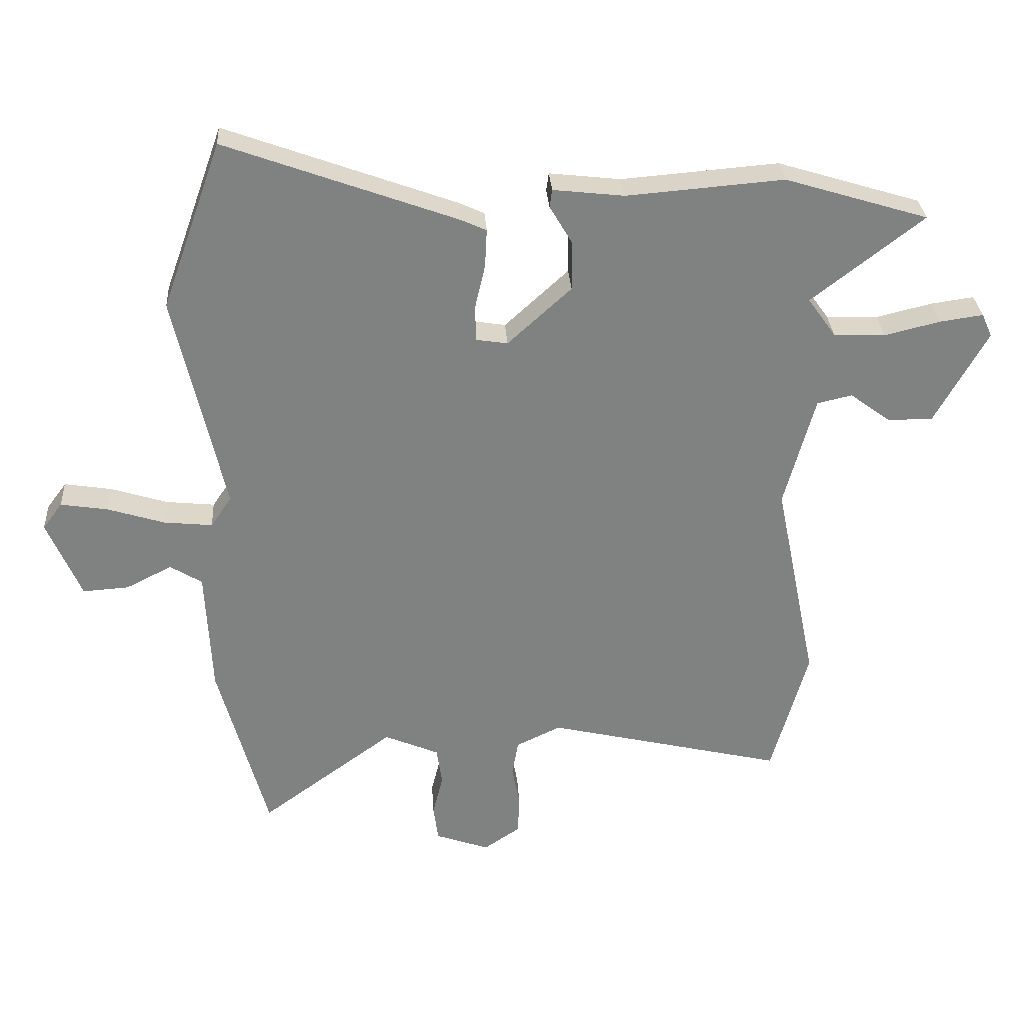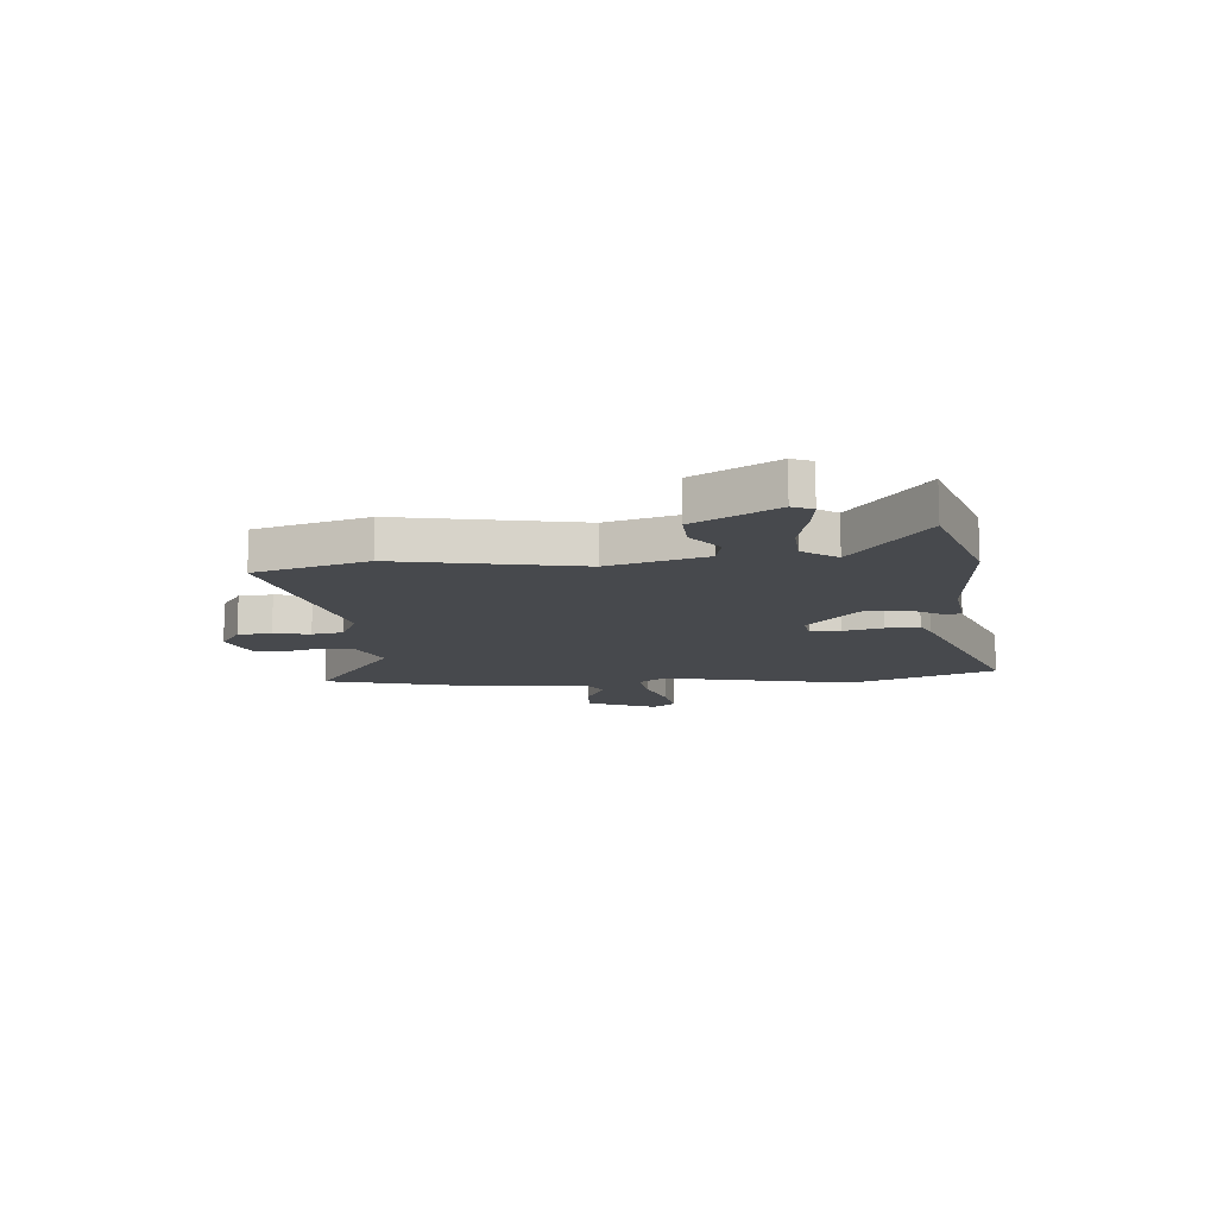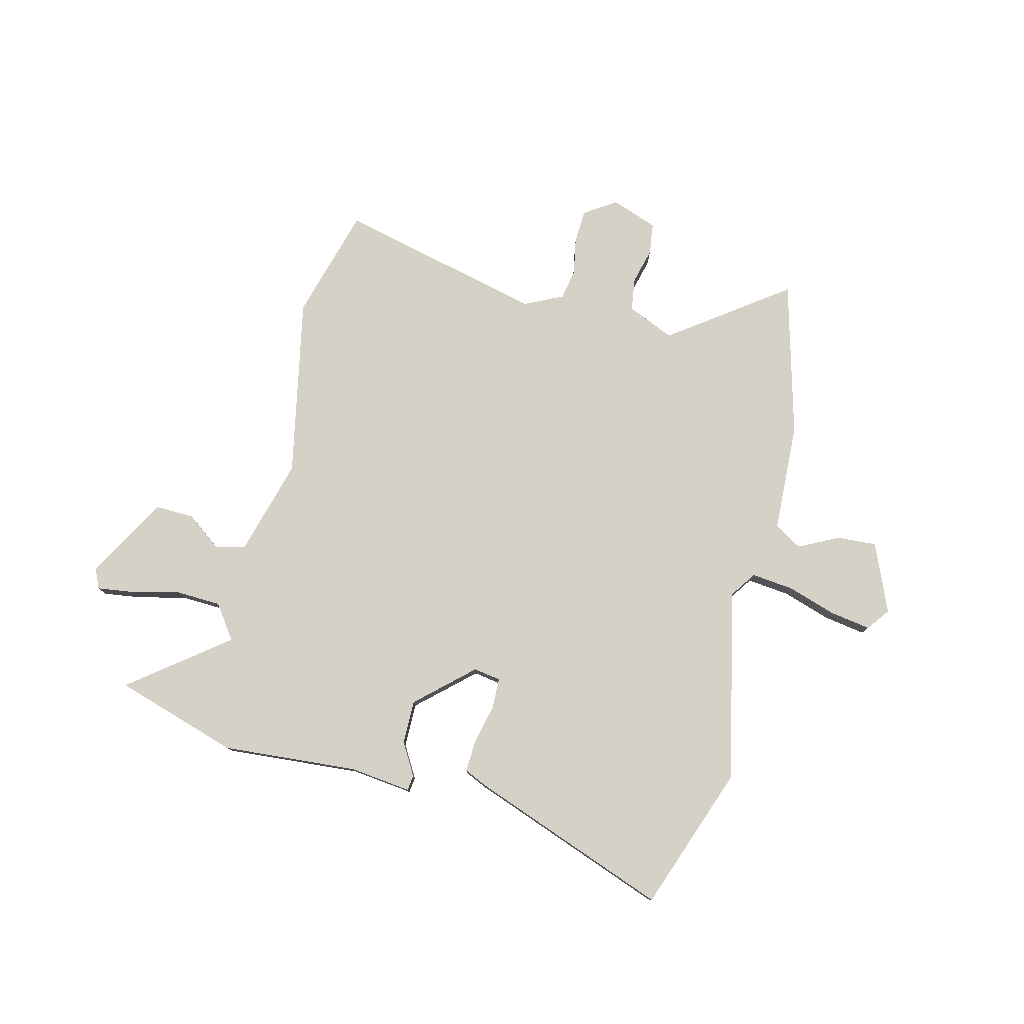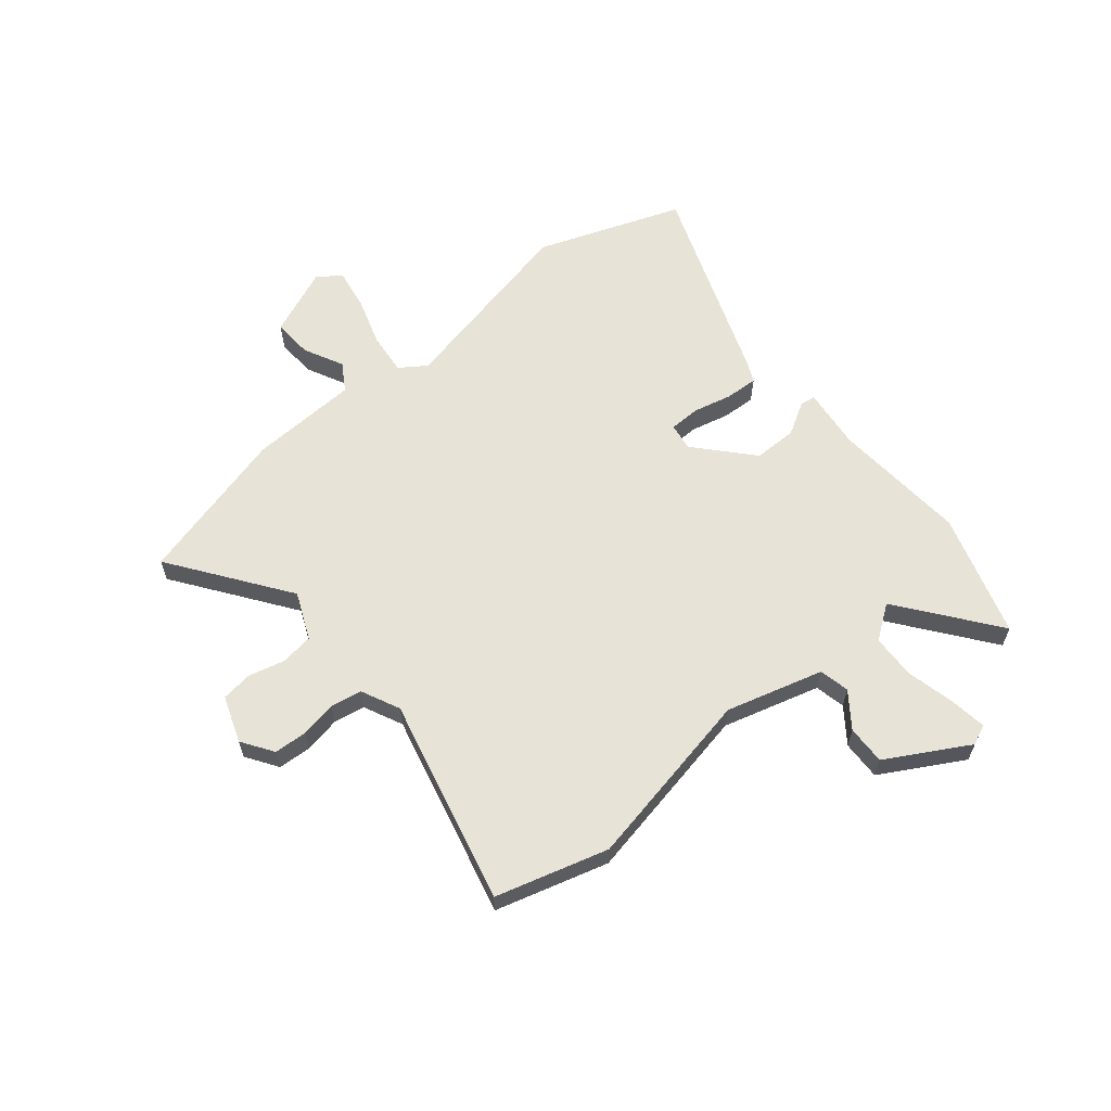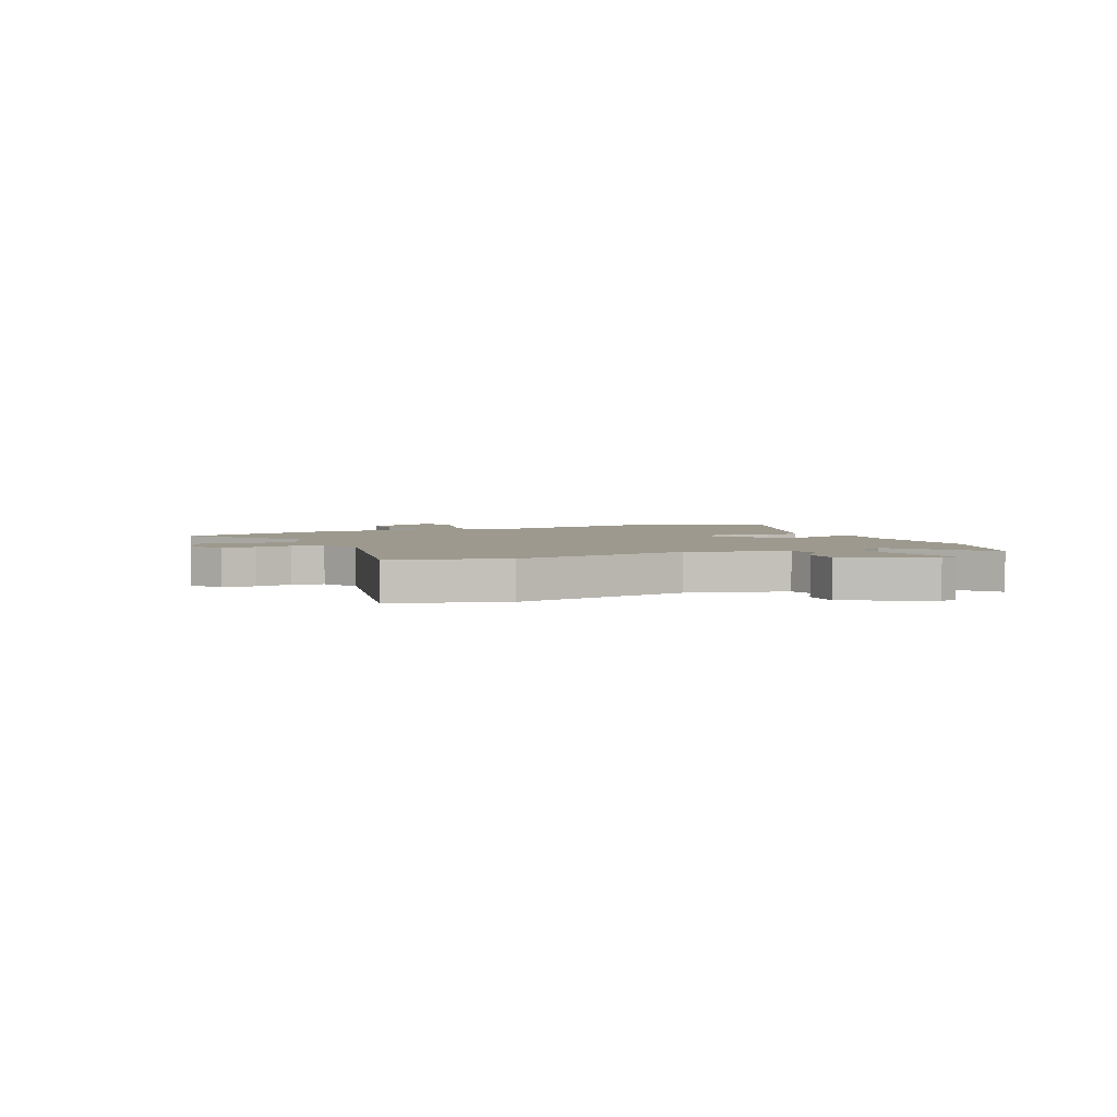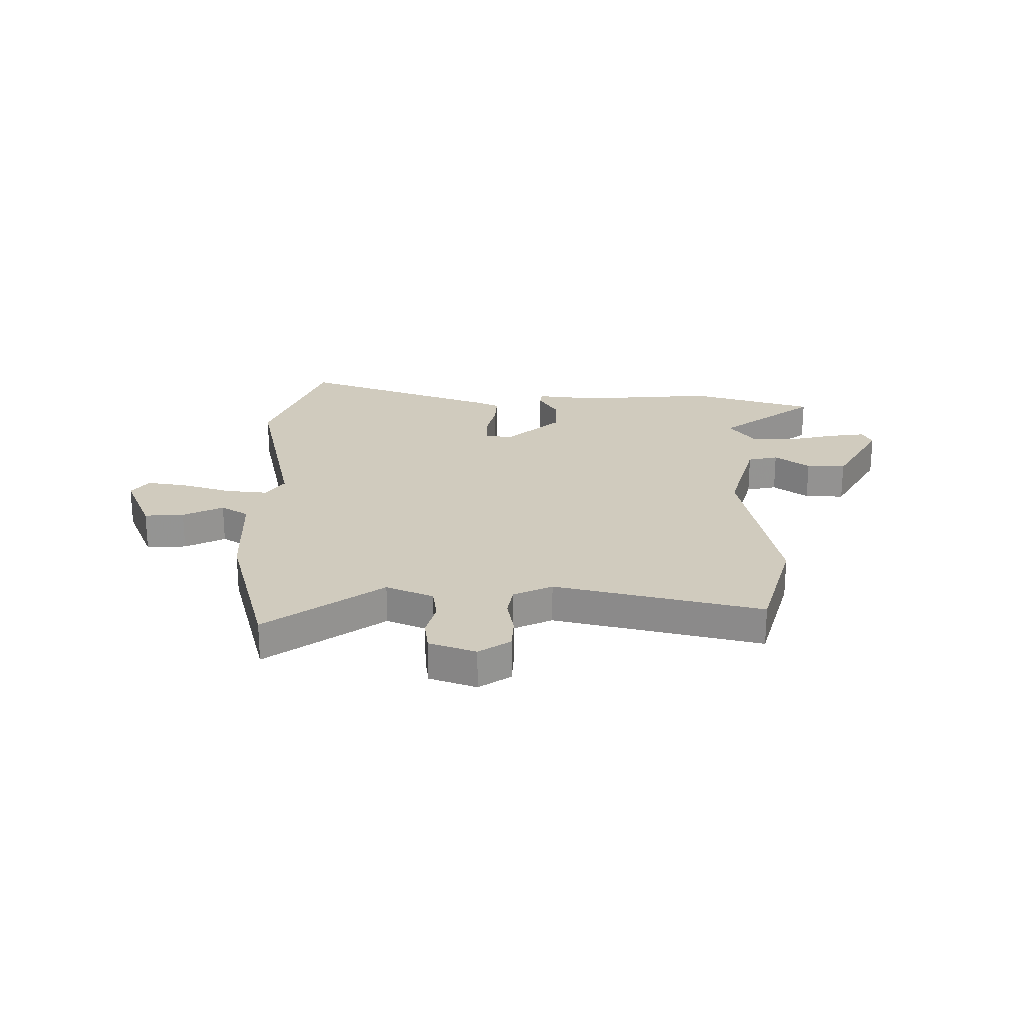
<metadata>
{"format":"obj","ext":"obj","renderer":"f3d","projection":"perspective","resolution":1024,"background":"white","views":[{"elev":30.0,"azim":176.4,"up":"+Z"},{"elev":-12.4,"azim":-84.5,"up":"+Y"},{"elev":78.7,"azim":14.2,"up":"+Y"},{"elev":61.5,"azim":-129.2,"up":"+Y"},{"elev":3.3,"azim":-113.9,"up":"+Y"},{"elev":23.3,"azim":-179.2,"up":"+Y"}]}
</metadata>
<code>
v 0.519 0.07 -0.43
v 0.448 0.07 -0.69
v 0.23 0.07 -0.531
v 0.141 0.07 -0.569
v 0.132 0.07 -0.631
v 0.149 0.07 -0.699
v 0.141 0.07 -0.758
v 0.053 0.07 -0.789
v -0.006 0.07 -0.749
v -0.009 0.07 -0.686
v 0.004 0.07 -0.618
v -0.006 0.07 -0.559
v -0.079 0.07 -0.524
v -0.468 0.07 -0.615
v -0.527 0.07 -0.403
v -0.458 0.07 -0.064
v -0.508 0.07 0.119
v -0.565 0.07 0.132
v -0.63 0.07 0.084
v -0.704 0.07 0.082
v -0.79 0.07 0.236
v -0.773 0.07 0.274
v -0.703 0.07 0.264
v -0.612 0.07 0.242
v -0.528 0.07 0.245
v -0.482 0.07 0.309
v -0.664 0.07 0.45
v -0.431 0.07 0.521
v -0.175 0.07 0.5
v -0.059 0.07 0.513
v -0.055 0.07 0.484
v -0.091 0.07 0.423
v -0.092 0.07 0.341
v 0.012 0.07 0.246
v 0.063 0.07 0.254
v 0.065 0.07 0.311
v 0.048 0.07 0.385
v 0.045 0.07 0.447
v 0.087 0.07 0.466
v 0.463 0.07 0.603
v 0.561 0.07 0.33
v 0.48 0.07 -0.03
v 0.514 0.07 -0.08
v 0.593 0.07 -0.072
v 0.686 0.07 -0.043
v 0.763 0.07 -0.031
v 0.795 0.07 -0.074
v 0.74 0.07 -0.203
v 0.665 0.07 -0.198
v 0.59 0.07 -0.16
v 0.538 0.07 -0.192
v 0.528 0.07 -0.397
v 0.519 0 -0.43
v 0.448 0 -0.69
v 0.23 0 -0.531
v 0.141 0 -0.569
v 0.132 0 -0.631
v 0.149 0 -0.699
v 0.141 0 -0.758
v 0.053 0 -0.789
v -0.006 0 -0.749
v -0.009 0 -0.686
v 0.004 0 -0.618
v -0.006 0 -0.559
v -0.079 0 -0.524
v -0.468 0 -0.615
v -0.527 0 -0.403
v -0.458 0 -0.064
v -0.508 0 0.119
v -0.565 0 0.132
v -0.63 0 0.084
v -0.704 0 0.082
v -0.79 0 0.236
v -0.773 0 0.274
v -0.703 0 0.264
v -0.612 0 0.242
v -0.528 0 0.245
v -0.482 0 0.309
v -0.664 0 0.45
v -0.431 0 0.521
v -0.175 0 0.5
v -0.059 0 0.513
v -0.055 0 0.484
v -0.091 0 0.423
v -0.092 0 0.341
v 0.012 0 0.246
v 0.063 0 0.254
v 0.065 0 0.311
v 0.048 0 0.385
v 0.045 0 0.447
v 0.087 0 0.466
v 0.463 0 0.603
v 0.561 0 0.33
v 0.48 0 -0.03
v 0.514 0 -0.08
v 0.593 0 -0.072
v 0.686 0 -0.043
v 0.763 0 -0.031
v 0.795 0 -0.074
v 0.74 0 -0.203
v 0.665 0 -0.198
v 0.59 0 -0.16
v 0.538 0 -0.192
v 0.528 0 -0.397
f 51 52 1 2
f 47 48 49 50
f 45 46 47 50
f 44 45 50 51
f 43 44 51
f 42 43 51 2
f 40 41 42
f 36 37 38 39
f 35 36 39 40
f 29 30 31 32
f 29 32 33
f 26 27 28 29
f 25 26 29 33
f 21 22 23 24
f 19 20 21 24
f 18 19 24 25
f 17 18 25 33
f 13 14 15 16
f 12 13 16 17
f 8 9 10 11
f 8 11 12
f 5 6 7 8
f 4 5 8 12
f 3 4 12 17
f 35 40 42 2
f 3 17 33 34
f 2 3 34 35
f 54 53 104 103
f 102 101 100 99
f 102 99 98 97
f 103 102 97 96
f 103 96 95
f 54 103 95 94
f 94 93 92
f 91 90 89 88
f 92 91 88 87
f 84 83 82 81
f 85 84 81
f 81 80 79 78
f 85 81 78 77
f 76 75 74 73
f 76 73 72 71
f 77 76 71 70
f 85 77 70 69
f 68 67 66 65
f 69 68 65 64
f 63 62 61 60
f 64 63 60
f 60 59 58 57
f 64 60 57 56
f 69 64 56 55
f 54 94 92 87
f 86 85 69 55
f 87 86 55 54
f 1 53 54 2
f 2 54 55 3
f 3 55 56 4
f 4 56 57 5
f 5 57 58 6
f 6 58 59 7
f 7 59 60 8
f 8 60 61 9
f 9 61 62 10
f 10 62 63 11
f 11 63 64 12
f 12 64 65 13
f 13 65 66 14
f 14 66 67 15
f 15 67 68 16
f 16 68 69 17
f 17 69 70 18
f 18 70 71 19
f 19 71 72 20
f 20 72 73 21
f 21 73 74 22
f 22 74 75 23
f 23 75 76 24
f 24 76 77 25
f 25 77 78 26
f 26 78 79 27
f 27 79 80 28
f 28 80 81 29
f 29 81 82 30
f 30 82 83 31
f 31 83 84 32
f 32 84 85 33
f 33 85 86 34
f 34 86 87 35
f 35 87 88 36
f 36 88 89 37
f 37 89 90 38
f 38 90 91 39
f 39 91 92 40
f 40 92 93 41
f 41 93 94 42
f 42 94 95 43
f 43 95 96 44
f 44 96 97 45
f 45 97 98 46
f 46 98 99 47
f 47 99 100 48
f 48 100 101 49
f 49 101 102 50
f 50 102 103 51
f 51 103 104 52
f 52 104 53 1

</code>
